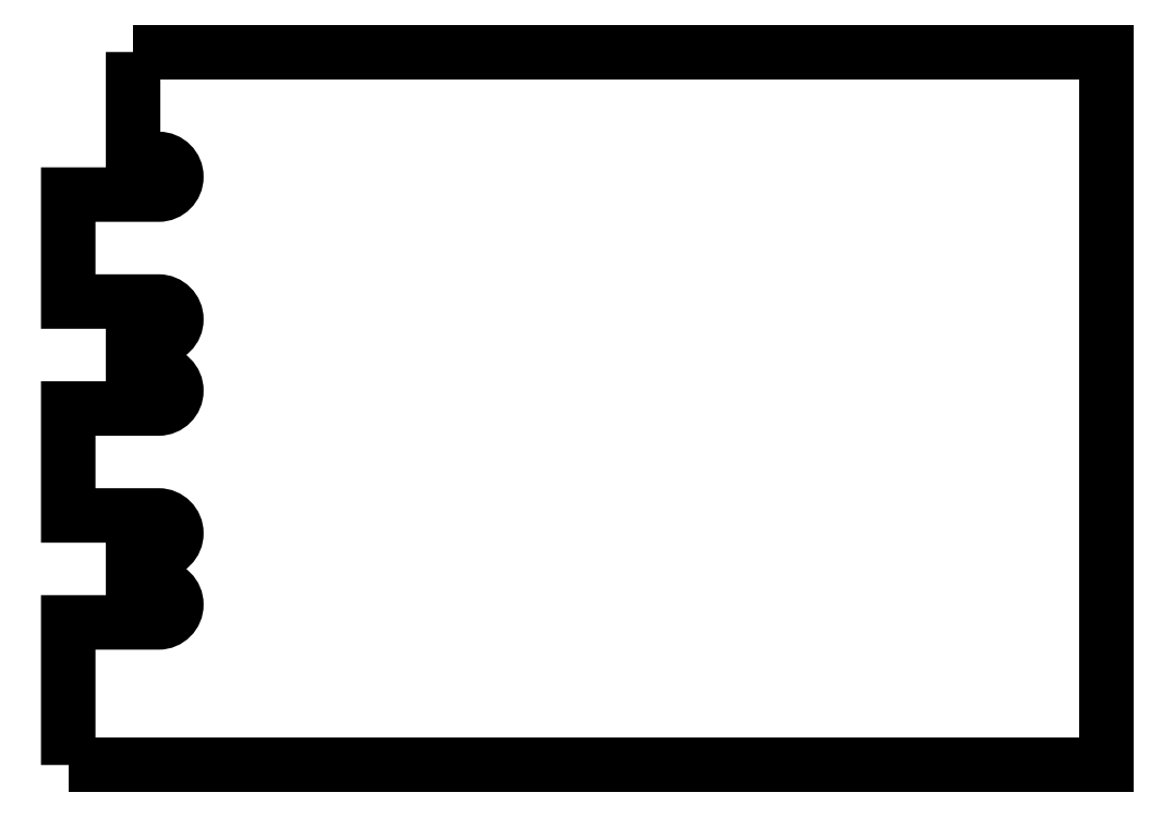
<metadata>
{"format":"dxf","ext":"dxf","renderer":"ezdxf+matplotlib","layout":"modelspace","background":"white","min_lineweight":24,"dpi":150}
</metadata>
<code>
0
SECTION
2
ENTITIES
0
POLYLINE
8
1
10
0
20
0
30
0
66
1
70
0
0
VERTEX
8
1
10
297.4
20
165
30
0
0
VERTEX
8
1
10
522.4
20
165
30
0
0
VERTEX
8
1
10
522.4
20
165
30
0
0
VERTEX
8
1
10
522.4
20
0
30
0
0
VERTEX
8
1
10
522.4
20
0
30
0
0
VERTEX
8
1
10
282.4
20
0
30
0
0
SEQEND
8
1
0
POLYLINE
8
1
10
0
20
0
30
0
66
1
70
0
0
VERTEX
8
1
10
297.4
20
165
30
0
0
VERTEX
8
1
10
297.4
20
140.2
30
0
0
VERTEX
8
1
10
297.4
20
140.2
30
0
0
VERTEX
8
1
10
303.3
20
140.2
30
0
0
VERTEX
8
1
10
303.3
20
140.2
30
0
42
-1
0
VERTEX
8
1
10
303.3
20
132
30
0
0
VERTEX
8
1
10
303.3
20
132
30
0
0
VERTEX
8
1
10
282.4
20
132
30
0
0
VERTEX
8
1
10
282.4
20
132
30
0
0
VERTEX
8
1
10
282.4
20
107.2
30
0
0
VERTEX
8
1
10
282.4
20
107.2
30
0
0
VERTEX
8
1
10
303.3
20
107.2
30
0
0
VERTEX
8
1
10
303.3
20
107.2
30
0
42
-1
0
VERTEX
8
1
10
303.3
20
99
30
0
0
VERTEX
8
1
10
303.3
20
99
30
0
0
VERTEX
8
1
10
297.4
20
99
30
0
0
VERTEX
8
1
10
297.4
20
99
30
0
0
VERTEX
8
1
10
297.4
20
90.75
30
0
0
VERTEX
8
1
10
297.4
20
90.75
30
0
0
VERTEX
8
1
10
303.3
20
90.75
30
0
0
VERTEX
8
1
10
303.3
20
90.75
30
0
42
-1
0
VERTEX
8
1
10
303.3
20
82.5
30
0
0
VERTEX
8
1
10
303.3
20
82.5
30
0
0
VERTEX
8
1
10
282.4
20
82.5
30
0
0
VERTEX
8
1
10
282.4
20
82.5
30
0
0
VERTEX
8
1
10
282.4
20
57.75
30
0
0
VERTEX
8
1
10
282.4
20
57.75
30
0
0
VERTEX
8
1
10
303.3
20
57.75
30
0
0
VERTEX
8
1
10
303.3
20
57.75
30
0
42
-1
0
VERTEX
8
1
10
303.3
20
49.5
30
0
0
VERTEX
8
1
10
303.3
20
49.5
30
0
0
VERTEX
8
1
10
297.4
20
49.5
30
0
0
VERTEX
8
1
10
297.4
20
49.5
30
0
0
VERTEX
8
1
10
297.4
20
41.25
30
0
0
VERTEX
8
1
10
297.4
20
41.25
30
0
0
VERTEX
8
1
10
303.3
20
41.25
30
0
0
VERTEX
8
1
10
303.3
20
41.25
30
0
42
-1
0
VERTEX
8
1
10
303.3
20
33
30
0
0
VERTEX
8
1
10
303.3
20
33
30
0
0
VERTEX
8
1
10
282.4
20
33
30
0
0
VERTEX
8
1
10
282.4
20
33
30
0
0
VERTEX
8
1
10
282.4
20
0
30
0
0
SEQEND
8
1
0
ENDSEC
0
EOF

</code>
